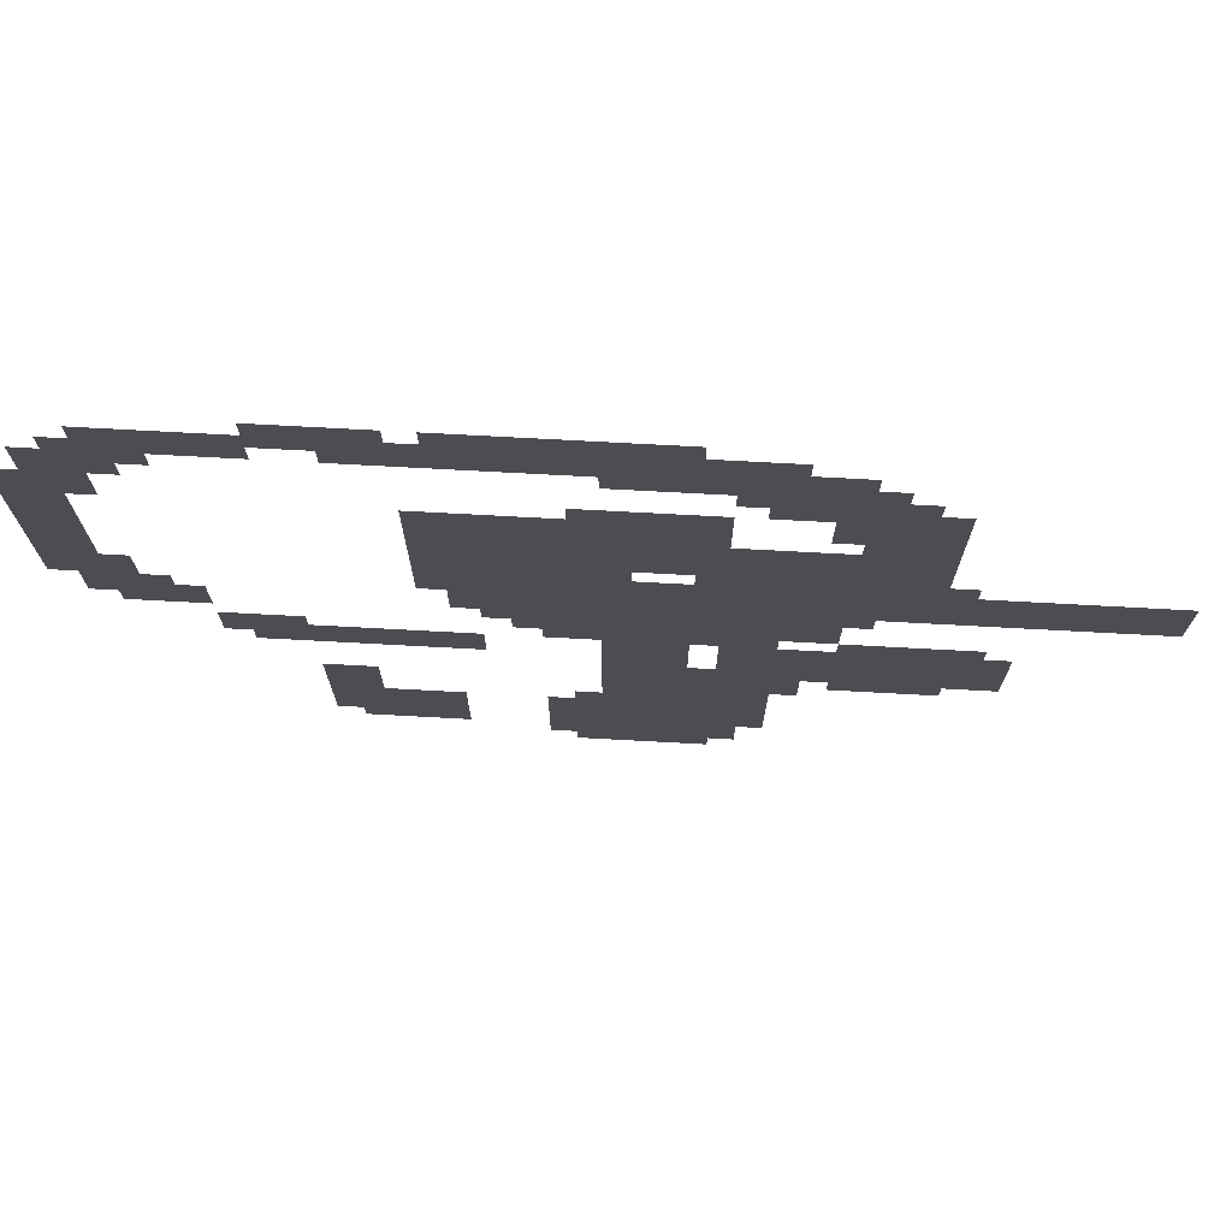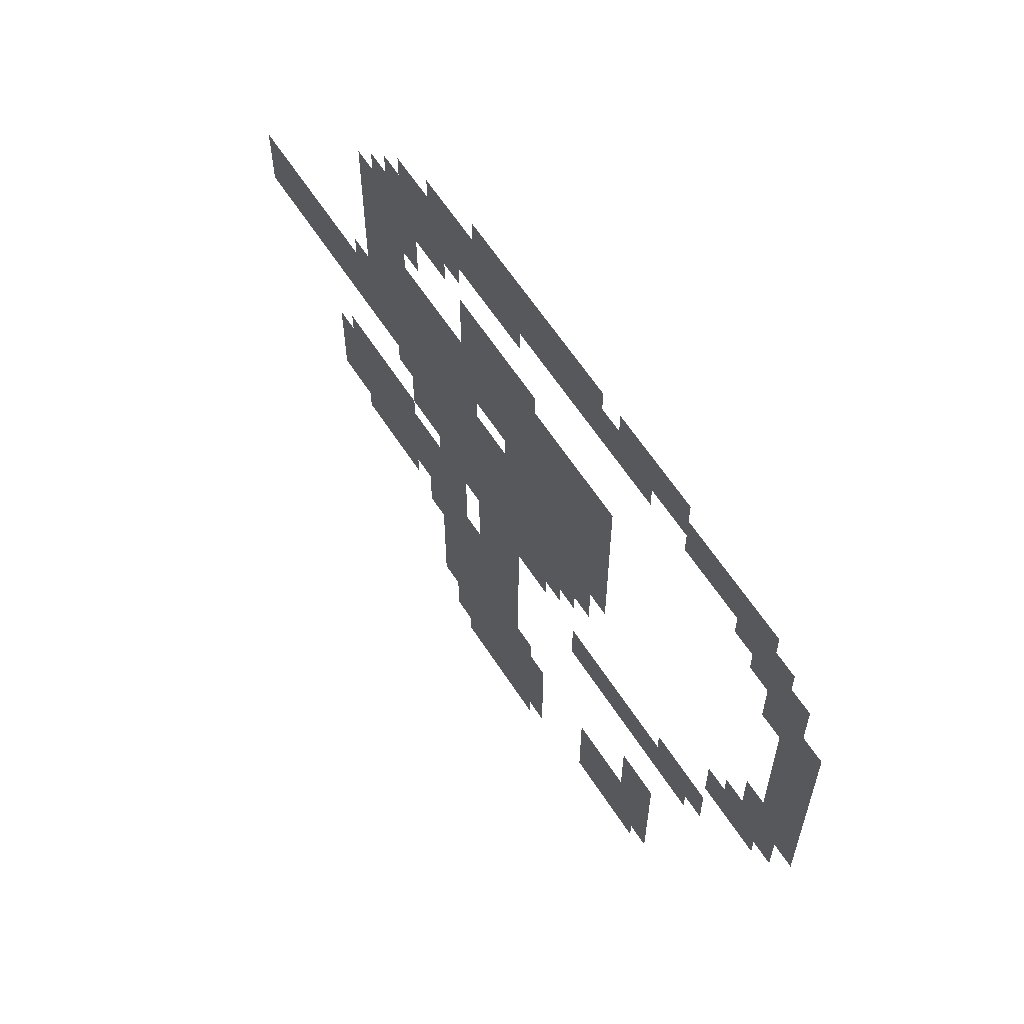
<metadata>
{"format":"obj","ext":"obj","renderer":"f3d","projection":"perspective","resolution":1024,"background":"white","views":[{"elev":73.7,"azim":-176.9,"up":"+Y"},{"elev":62.1,"azim":57.1,"up":"+Y"}]}
</metadata>
<code>
v -336 -192 0
v -352 -192 0
v -352 -176 0
v -336 -176 0
v -368 -192 0
v -368 -176 0
v -384 -192 0
v -384 -176 0
v -400 -192 0
v -400 -176 0
v -416 -192 0
v -432 -192 0
v -432 -176 0
v -416 -176 0
v -448 -192 0
v -448 -176 0
v -464 -192 0
v -464 -176 0
v -480 -192 0
v -480 -176 0
v -496 -192 0
v -496 -176 0
v -512 -192 0
v -512 -176 0
v -528 -192 0
v -528 -176 0
v -544 -192 0
v -544 -176 0
v -256 -208 0
v -272 -208 0
v -272 -192 0
v -256 -192 0
v -288 -208 0
v -288 -192 0
v -304 -208 0
v -304 -192 0
v -320 -208 0
v -320 -192 0
v -336 -208 0
v -352 -208 0
v -368 -208 0
v -384 -208 0
v -400 -208 0
v -416 -208 0
v -432 -208 0
v -448 -208 0
v -464 -208 0
v -480 -208 0
v -496 -208 0
v -512 -208 0
v -528 -208 0
v -544 -208 0
v -560 -208 0
v -560 -192 0
v -576 -208 0
v -576 -192 0
v -592 -208 0
v -592 -192 0
v -240 -224 0
v -256 -224 0
v -240 -208 0
v -272 -224 0
v -288 -224 0
v -304 -224 0
v -320 -224 0
v -336 -224 0
v -368 -224 0
v -384 -224 0
v -400 -224 0
v -416 -224 0
v -432 -224 0
v -448 -224 0
v -464 -224 0
v -480 -224 0
v -496 -224 0
v -512 -224 0
v -528 -224 0
v -544 -224 0
v -560 -224 0
v -576 -224 0
v -592 -224 0
v -608 -224 0
v -608 -208 0
v -624 -224 0
v -624 -208 0
v -224 -240 0
v -240 -240 0
v -224 -224 0
v -256 -240 0
v -272 -240 0
v -288 -240 0
v -496 -240 0
v -512 -240 0
v -528 -240 0
v -544 -240 0
v -560 -240 0
v -576 -240 0
v -592 -240 0
v -608 -240 0
v -624 -240 0
v -640 -240 0
v -640 -224 0
v -224 -256 0
v -240 -256 0
v -256 -256 0
v -272 -256 0
v -560 -256 0
v -576 -256 0
v -592 -256 0
v -608 -256 0
v -624 -256 0
v -640 -256 0
v -656 -256 0
v -656 -240 0
v -208 -272 0
v -224 -272 0
v -208 -256 0
v -240 -272 0
v -256 -272 0
v -576 -272 0
v -592 -272 0
v -608 -272 0
v -624 -272 0
v -640 -272 0
v -656 -272 0
v -672 -272 0
v -672 -256 0
v -208 -288 0
v -224 -288 0
v -240 -288 0
v -256 -288 0
v -480 -288 0
v -496 -288 0
v -496 -272 0
v -480 -272 0
v -512 -288 0
v -512 -272 0
v -528 -288 0
v -528 -272 0
v -544 -288 0
v -544 -272 0
v -560 -288 0
v -560 -272 0
v -608 -288 0
v -624 -288 0
v -640 -288 0
v -656 -288 0
v -672 -288 0
v -208 -304 0
v -224 -304 0
v -240 -304 0
v -400 -304 0
v -416 -304 0
v -416 -288 0
v -400 -288 0
v -432 -304 0
v -432 -288 0
v -448 -304 0
v -448 -288 0
v -464 -304 0
v -464 -288 0
v -480 -304 0
v -496 -304 0
v -512 -304 0
v -528 -304 0
v -544 -304 0
v -560 -304 0
v -608 -304 0
v -624 -304 0
v -640 -304 0
v -656 -304 0
v -672 -304 0
v -208 -320 0
v -224 -320 0
v -240 -320 0
v -400 -320 0
v -416 -320 0
v -432 -320 0
v -448 -320 0
v -464 -320 0
v -480 -320 0
v -496 -320 0
v -512 -320 0
v -528 -320 0
v -544 -320 0
v -560 -320 0
v -624 -320 0
v -640 -320 0
v -656 -320 0
v -672 -320 0
v -208 -336 0
v -224 -336 0
v -240 -336 0
v -400 -336 0
v -416 -336 0
v -432 -336 0
v -448 -336 0
v -464 -336 0
v -480 -336 0
v -496 -336 0
v -512 -336 0
v -528 -336 0
v -544 -336 0
v -560 -336 0
v -576 -336 0
v -576 -320 0
v -592 -336 0
v -592 -320 0
v -608 -336 0
v -608 -320 0
v -624 -336 0
v -640 -336 0
v -656 -336 0
v -672 -336 0
v -208 -352 0
v -224 -352 0
v -240 -352 0
v -400 -352 0
v -416 -352 0
v -432 -352 0
v -448 -352 0
v -464 -352 0
v -480 -352 0
v -496 -352 0
v -512 -352 0
v -528 -352 0
v -544 -352 0
v -560 -352 0
v -576 -352 0
v -592 -352 0
v -608 -352 0
v -624 -352 0
v -640 -352 0
v -656 -352 0
v -672 -352 0
v -208 -368 0
v -224 -368 0
v -240 -368 0
v -400 -368 0
v -416 -368 0
v -432 -368 0
v -448 -368 0
v -464 -368 0
v -480 -368 0
v -496 -368 0
v -512 -368 0
v -528 -368 0
v -544 -368 0
v -560 -368 0
v -576 -368 0
v -592 -368 0
v -608 -368 0
v -624 -368 0
v -640 -368 0
v -656 -368 0
v -672 -368 0
v -208 -384 0
v -224 -384 0
v -240 -384 0
v -400 -384 0
v -416 -384 0
v -432 -384 0
v -448 -384 0
v -464 -384 0
v -480 -384 0
v -496 -384 0
v -512 -384 0
v -544 -384 0
v -560 -384 0
v -576 -384 0
v -592 -384 0
v -608 -384 0
v -624 -384 0
v -640 -384 0
v -656 -384 0
v -672 -384 0
v -688 -384 0
v -688 -368 0
v -208 -400 0
v -224 -400 0
v -240 -400 0
v -256 -400 0
v -256 -384 0
v -400 -400 0
v -416 -400 0
v -432 -400 0
v -448 -400 0
v -464 -400 0
v -480 -400 0
v -496 -400 0
v -512 -400 0
v -528 -400 0
v -528 -384 0
v -544 -400 0
v -560 -400 0
v -576 -400 0
v -592 -400 0
v -608 -400 0
v -624 -400 0
v -640 -400 0
v -656 -400 0
v -672 -400 0
v -688 -400 0
v -704 -400 0
v -704 -384 0
v -720 -400 0
v -720 -384 0
v -736 -400 0
v -736 -384 0
v -752 -400 0
v -752 -384 0
v -768 -400 0
v -768 -384 0
v -784 -400 0
v -784 -384 0
v -800 -400 0
v -800 -384 0
v -208 -416 0
v -224 -416 0
v -240 -416 0
v -256 -416 0
v -400 -416 0
v -416 -416 0
v -432 -416 0
v -448 -416 0
v -464 -416 0
v -480 -416 0
v -496 -416 0
v -512 -416 0
v -528 -416 0
v -544 -416 0
v -560 -416 0
v -576 -416 0
v -592 -416 0
v -608 -416 0
v -624 -416 0
v -640 -416 0
v -656 -416 0
v -672 -416 0
v -688 -416 0
v -704 -416 0
v -720 -416 0
v -736 -416 0
v -752 -416 0
v -768 -416 0
v -784 -416 0
v -800 -416 0
v -224 -432 0
v -240 -432 0
v -256 -432 0
v -272 -432 0
v -272 -416 0
v -416 -432 0
v -432 -432 0
v -448 -432 0
v -464 -432 0
v -480 -432 0
v -496 -432 0
v -512 -432 0
v -528 -432 0
v -544 -432 0
v -560 -432 0
v -576 -432 0
v -592 -432 0
v -608 -432 0
v -624 -432 0
v -640 -432 0
v -656 -432 0
v -672 -432 0
v -688 -432 0
v -704 -432 0
v -720 -432 0
v -736 -432 0
v -752 -432 0
v -768 -432 0
v -784 -432 0
v -800 -432 0
v -224 -448 0
v -240 -448 0
v -256 -448 0
v -272 -448 0
v -288 -448 0
v -288 -432 0
v -416 -448 0
v -432 -448 0
v -448 -448 0
v -464 -448 0
v -480 -448 0
v -496 -448 0
v -512 -448 0
v -528 -448 0
v -544 -448 0
v -560 -448 0
v -576 -448 0
v -592 -448 0
v -608 -448 0
v -624 -448 0
v -640 -448 0
v -240 -464 0
v -256 -464 0
v -272 -464 0
v -288 -464 0
v -432 -464 0
v -448 -464 0
v -464 -464 0
v -480 -464 0
v -496 -464 0
v -512 -464 0
v -528 -464 0
v -544 -464 0
v -560 -464 0
v -576 -464 0
v -592 -464 0
v -608 -464 0
v -624 -464 0
v -448 -480 0
v -464 -480 0
v -480 -480 0
v -496 -480 0
v -512 -480 0
v -528 -480 0
v -544 -480 0
v -560 -480 0
v -576 -480 0
v -592 -480 0
v -608 -480 0
v -624 -480 0
v -288 -496 0
v -304 -496 0
v -304 -480 0
v -288 -480 0
v -320 -496 0
v -320 -480 0
v -336 -496 0
v -336 -480 0
v -464 -496 0
v -480 -496 0
v -496 -496 0
v -512 -496 0
v -528 -496 0
v -544 -496 0
v -560 -496 0
v -576 -496 0
v -592 -496 0
v -624 -496 0
v -640 -496 0
v -640 -480 0
v -656 -496 0
v -656 -480 0
v -672 -496 0
v -672 -480 0
v -688 -496 0
v -688 -480 0
v -704 -496 0
v -704 -480 0
v -288 -512 0
v -304 -512 0
v -320 -512 0
v -336 -512 0
v -352 -512 0
v -352 -496 0
v -368 -512 0
v -368 -496 0
v -384 -512 0
v -384 -496 0
v -400 -512 0
v -400 -496 0
v -416 -512 0
v -416 -496 0
v -432 -512 0
v -432 -496 0
v -496 -512 0
v -512 -512 0
v -528 -512 0
v -544 -512 0
v -560 -512 0
v -576 -512 0
v -592 -512 0
v -608 -512 0
v -608 -496 0
v -624 -512 0
v -640 -512 0
v -656 -512 0
v -672 -512 0
v -688 -512 0
v -704 -512 0
v -720 -512 0
v -720 -496 0
v -304 -528 0
v -320 -528 0
v -336 -528 0
v -352 -528 0
v -368 -528 0
v -384 -528 0
v -400 -528 0
v -416 -528 0
v -432 -528 0
v -496 -528 0
v -512 -528 0
v -528 -528 0
v -544 -528 0
v -560 -528 0
v -576 -528 0
v -592 -528 0
v -608 -528 0
v -624 -528 0
v -640 -528 0
v -656 -528 0
v -672 -528 0
v -688 -528 0
v -704 -528 0
v -720 -528 0
v -496 -544 0
v -512 -544 0
v -528 -544 0
v -544 -544 0
v -560 -544 0
v -576 -544 0
v -592 -544 0
v -608 -544 0
v -624 -544 0
v -640 -544 0
v -656 -544 0
v -672 -544 0
v -688 -544 0
v -704 -544 0
v -720 -544 0
v -496 -560 0
v -512 -560 0
v -528 -560 0
v -544 -560 0
v -560 -560 0
v -576 -560 0
v -592 -560 0
v -608 -560 0
v -624 -560 0
v -640 -560 0
v -656 -560 0
v -672 -560 0
v -688 -560 0
v -704 -560 0
v -720 -560 0
v -496 -576 0
v -512 -576 0
v -528 -576 0
v -544 -576 0
v -560 -576 0
v -576 -576 0
v -592 -576 0
v -608 -576 0
v -624 -576 0
v -640 -576 0
v -656 -576 0
v -672 -576 0
v -688 -576 0
v -336 -592 0
v -352 -592 0
v -352 -576 0
v -336 -576 0
v -368 -592 0
v -368 -576 0
v -496 -592 0
v -512 -592 0
v -528 -592 0
v -544 -592 0
v -560 -592 0
v -576 -592 0
v -592 -592 0
v -608 -592 0
v -336 -608 0
v -352 -608 0
v -368 -608 0
v -496 -608 0
v -512 -608 0
v -528 -608 0
v -544 -608 0
v -560 -608 0
v -576 -608 0
v -592 -608 0
v -336 -624 0
v -352 -624 0
v -368 -624 0
v -480 -624 0
v -496 -624 0
v -480 -608 0
v -512 -624 0
v -528 -624 0
v -544 -624 0
v -560 -624 0
v -576 -624 0
v -592 -624 0
v -336 -640 0
v -352 -640 0
v -368 -640 0
v -384 -640 0
v -384 -624 0
v -400 -640 0
v -400 -624 0
v -416 -640 0
v -416 -624 0
v -464 -640 0
v -480 -640 0
v -464 -624 0
v -496 -640 0
v -512 -640 0
v -528 -640 0
v -544 -640 0
v -560 -640 0
v -576 -640 0
v -592 -640 0
v -336 -656 0
v -352 -656 0
v -368 -656 0
v -384 -656 0
v -400 -656 0
v -416 -656 0
v -464 -656 0
v -480 -656 0
v -496 -656 0
v -512 -656 0
v -528 -656 0
v -544 -656 0
v -560 -656 0
v -576 -656 0
v -592 -656 0
v -336 -672 0
v -352 -672 0
v -368 -672 0
v -384 -672 0
v -400 -672 0
v -416 -672 0
v -464 -672 0
v -480 -672 0
v -496 -672 0
v -512 -672 0
v -528 -672 0
v -544 -672 0
v -560 -672 0
v -576 -672 0
v -592 -672 0
v -352 -688 0
v -368 -688 0
v -384 -688 0
v -400 -688 0
v -416 -688 0
v -464 -688 0
v -480 -688 0
v -496 -688 0
v -512 -688 0
v -528 -688 0
v -544 -688 0
v -560 -688 0
v -576 -688 0
v -464 -704 0
v -480 -704 0
v -496 -704 0
v -512 -704 0
v -528 -704 0
v -544 -704 0
v -560 -704 0
v -576 -704 0
v -480 -720 0
v -496 -720 0
v -512 -720 0
v -528 -720 0
v -544 -720 0
v -560 -720 0
g mesh_0001
f 1 2 3 4
f 2 5 6 3
f 5 7 8 6
f 7 9 10 8
f 11 12 13 14
f 12 15 16 13
f 15 17 18 16
f 17 19 20 18
f 19 21 22 20
f 21 23 24 22
f 23 25 26 24
f 25 27 28 26
f 29 30 31 32
f 30 33 34 31
f 33 35 36 34
f 35 37 38 36
f 37 39 1 38
f 39 40 2 1
f 40 41 5 2
f 41 42 7 5
f 42 43 9 7
f 43 44 11 9
f 44 45 12 11
f 45 46 15 12
f 46 47 17 15
f 47 48 19 17
f 48 49 21 19
f 49 50 23 21
f 50 51 25 23
f 51 52 27 25
f 52 53 54 27
f 53 55 56 54
f 55 57 58 56
f 59 60 29 61
f 60 62 30 29
f 62 63 33 30
f 63 64 35 33
f 64 65 37 35
f 65 66 39 37
f 67 68 42 41
f 68 69 43 42
f 69 70 44 43
f 70 71 45 44
f 71 72 46 45
f 72 73 47 46
f 73 74 48 47
f 74 75 49 48
f 75 76 50 49
f 76 77 51 50
f 77 78 52 51
f 78 79 53 52
f 79 80 55 53
f 80 81 57 55
f 81 82 83 57
f 82 84 85 83
f 86 87 59 88
f 87 89 60 59
f 89 90 62 60
f 90 91 63 62
f 92 93 76 75
f 93 94 77 76
f 94 95 78 77
f 95 96 79 78
f 96 97 80 79
f 97 98 81 80
f 98 99 82 81
f 99 100 84 82
f 100 101 102 84
f 103 104 87 86
f 104 105 89 87
f 105 106 90 89
f 107 108 97 96
f 108 109 98 97
f 109 110 99 98
f 110 111 100 99
f 111 112 101 100
f 112 113 114 101
f 115 116 103 117
f 116 118 104 103
f 118 119 105 104
f 120 121 109 108
f 121 122 110 109
f 122 123 111 110
f 123 124 112 111
f 124 125 113 112
f 125 126 127 113
f 128 129 116 115
f 129 130 118 116
f 130 131 119 118
f 132 133 134 135
f 133 136 137 134
f 136 138 139 137
f 138 140 141 139
f 140 142 143 141
f 144 145 123 122
f 145 146 124 123
f 146 147 125 124
f 147 148 126 125
f 149 150 129 128
f 150 151 130 129
f 152 153 154 155
f 153 156 157 154
f 156 158 159 157
f 158 160 161 159
f 160 162 132 161
f 162 163 133 132
f 163 164 136 133
f 164 165 138 136
f 165 166 140 138
f 166 167 142 140
f 168 169 145 144
f 169 170 146 145
f 170 171 147 146
f 171 172 148 147
f 173 174 150 149
f 174 175 151 150
f 176 177 153 152
f 177 178 156 153
f 178 179 158 156
f 179 180 160 158
f 180 181 162 160
f 181 182 163 162
f 182 183 164 163
f 183 184 165 164
f 184 185 166 165
f 185 186 167 166
f 187 188 170 169
f 188 189 171 170
f 189 190 172 171
f 191 192 174 173
f 192 193 175 174
f 194 195 177 176
f 195 196 178 177
f 196 197 179 178
f 197 198 180 179
f 198 199 181 180
f 199 200 182 181
f 200 201 183 182
f 201 202 184 183
f 202 203 185 184
f 203 204 186 185
f 204 205 206 186
f 205 207 208 206
f 207 209 210 208
f 209 211 187 210
f 211 212 188 187
f 212 213 189 188
f 213 214 190 189
f 215 216 192 191
f 216 217 193 192
f 218 219 195 194
f 219 220 196 195
f 220 221 197 196
f 221 222 198 197
f 222 223 199 198
f 223 224 200 199
f 224 225 201 200
f 225 226 202 201
f 226 227 203 202
f 227 228 204 203
f 228 229 205 204
f 229 230 207 205
f 230 231 209 207
f 231 232 211 209
f 232 233 212 211
f 233 234 213 212
f 234 235 214 213
f 236 237 216 215
f 237 238 217 216
f 239 240 219 218
f 240 241 220 219
f 241 242 221 220
f 242 243 222 221
f 243 244 223 222
f 244 245 224 223
f 245 246 225 224
f 246 247 226 225
f 247 248 227 226
f 248 249 228 227
f 249 250 229 228
f 250 251 230 229
f 251 252 231 230
f 252 253 232 231
f 253 254 233 232
f 254 255 234 233
f 255 256 235 234
f 257 258 237 236
f 258 259 238 237
f 260 261 240 239
f 261 262 241 240
f 262 263 242 241
f 263 264 243 242
f 264 265 244 243
f 265 266 245 244
f 266 267 246 245
f 268 269 249 248
f 269 270 250 249
f 270 271 251 250
f 271 272 252 251
f 272 273 253 252
f 273 274 254 253
f 274 275 255 254
f 275 276 256 255
f 276 277 278 256
f 279 280 258 257
f 280 281 259 258
f 281 282 283 259
f 284 285 261 260
f 285 286 262 261
f 286 287 263 262
f 287 288 264 263
f 288 289 265 264
f 289 290 266 265
f 290 291 267 266
f 291 292 293 267
f 292 294 268 293
f 294 295 269 268
f 295 296 270 269
f 296 297 271 270
f 297 298 272 271
f 298 299 273 272
f 299 300 274 273
f 300 301 275 274
f 301 302 276 275
f 302 303 277 276
f 303 304 305 277
f 304 306 307 305
f 306 308 309 307
f 308 310 311 309
f 310 312 313 311
f 312 314 315 313
f 314 316 317 315
f 318 319 280 279
f 319 320 281 280
f 320 321 282 281
f 322 323 285 284
f 323 324 286 285
f 324 325 287 286
f 325 326 288 287
f 326 327 289 288
f 327 328 290 289
f 328 329 291 290
f 329 330 292 291
f 330 331 294 292
f 331 332 295 294
f 332 333 296 295
f 333 334 297 296
f 334 335 298 297
f 335 336 299 298
f 336 337 300 299
f 337 338 301 300
f 338 339 302 301
f 339 340 303 302
f 340 341 304 303
f 341 342 306 304
f 342 343 308 306
f 343 344 310 308
f 344 345 312 310
f 345 346 314 312
f 346 347 316 314
f 348 349 320 319
f 349 350 321 320
f 350 351 352 321
f 353 354 324 323
f 354 355 325 324
f 355 356 326 325
f 356 357 327 326
f 357 358 328 327
f 358 359 329 328
f 359 360 330 329
f 360 361 331 330
f 361 362 332 331
f 362 363 333 332
f 363 364 334 333
f 364 365 335 334
f 365 366 336 335
f 366 367 337 336
f 367 368 338 337
f 368 369 339 338
f 369 370 340 339
f 370 371 341 340
f 371 372 342 341
f 372 373 343 342
f 373 374 344 343
f 374 375 345 344
f 375 376 346 345
f 376 377 347 346
f 378 379 349 348
f 379 380 350 349
f 380 381 351 350
f 381 382 383 351
f 384 385 354 353
f 385 386 355 354
f 386 387 356 355
f 387 388 357 356
f 388 389 358 357
f 389 390 359 358
f 390 391 360 359
f 391 392 361 360
f 392 393 362 361
f 393 394 363 362
f 394 395 364 363
f 395 396 365 364
f 396 397 366 365
f 397 398 367 366
f 399 400 380 379
f 400 401 381 380
f 401 402 382 381
f 403 404 386 385
f 404 405 387 386
f 405 406 388 387
f 406 407 389 388
f 407 408 390 389
f 408 409 391 390
f 409 410 392 391
f 410 411 393 392
f 411 412 394 393
f 412 413 395 394
f 413 414 396 395
f 414 415 397 396
f 416 417 405 404
f 417 418 406 405
f 418 419 407 406
f 419 420 408 407
f 420 421 409 408
f 421 422 410 409
f 422 423 411 410
f 423 424 412 411
f 424 425 413 412
f 425 426 414 413
f 426 427 415 414
f 428 429 430 431
f 429 432 433 430
f 432 434 435 433
f 436 437 418 417
f 437 438 419 418
f 438 439 420 419
f 439 440 421 420
f 440 441 422 421
f 441 442 423 422
f 442 443 424 423
f 443 444 425 424
f 445 446 447 427
f 446 448 449 447
f 448 450 451 449
f 450 452 453 451
f 452 454 455 453
f 456 457 429 428
f 457 458 432 429
f 458 459 434 432
f 459 460 461 434
f 460 462 463 461
f 462 464 465 463
f 464 466 467 465
f 466 468 469 467
f 468 470 471 469
f 472 473 439 438
f 473 474 440 439
f 474 475 441 440
f 476 477 443 442
f 477 478 444 443
f 478 479 480 444
f 479 481 445 480
f 481 482 446 445
f 482 483 448 446
f 483 484 450 448
f 484 485 452 450
f 485 486 454 452
f 486 487 488 454
f 489 490 458 457
f 490 491 459 458
f 491 492 460 459
f 492 493 462 460
f 493 494 464 462
f 494 495 466 464
f 495 496 468 466
f 496 497 470 468
f 498 499 473 472
f 499 500 474 473
f 500 501 475 474
f 502 503 477 476
f 503 504 478 477
f 504 505 479 478
f 505 506 481 479
f 506 507 482 481
f 507 508 483 482
f 508 509 484 483
f 509 510 485 484
f 510 511 486 485
f 511 512 487 486
f 513 514 499 498
f 514 515 500 499
f 515 516 501 500
f 517 518 503 502
f 518 519 504 503
f 519 520 505 504
f 520 521 506 505
f 521 522 507 506
f 522 523 508 507
f 523 524 509 508
f 524 525 510 509
f 525 526 511 510
f 526 527 512 511
f 528 529 514 513
f 529 530 515 514
f 530 531 516 515
f 531 532 517 516
f 532 533 518 517
f 533 534 519 518
f 534 535 520 519
f 535 536 521 520
f 536 537 522 521
f 537 538 523 522
f 538 539 524 523
f 539 540 525 524
f 540 541 526 525
f 541 542 527 526
f 543 544 529 528
f 544 545 530 529
f 545 546 531 530
f 546 547 532 531
f 547 548 533 532
f 548 549 534 533
f 549 550 535 534
f 551 552 537 536
f 552 553 538 537
f 553 554 539 538
f 554 555 540 539
f 556 557 558 559
f 557 560 561 558
f 562 563 544 543
f 563 564 545 544
f 564 565 546 545
f 565 566 547 546
f 566 567 548 547
f 567 568 549 548
f 568 569 550 549
f 570 571 557 556
f 571 572 560 557
f 573 574 563 562
f 574 575 564 563
f 575 576 565 564
f 576 577 566 565
f 577 578 567 566
f 578 579 568 567
f 580 581 571 570
f 581 582 572 571
f 583 584 573 585
f 584 586 574 573
f 586 587 575 574
f 587 588 576 575
f 588 589 577 576
f 589 590 578 577
f 590 591 579 578
f 592 593 581 580
f 593 594 582 581
f 594 595 596 582
f 595 597 598 596
f 597 599 600 598
f 601 602 583 603
f 602 604 584 583
f 604 605 586 584
f 605 606 587 586
f 606 607 588 587
f 607 608 589 588
f 608 609 590 589
f 609 610 591 590
f 611 612 593 592
f 612 613 594 593
f 613 614 595 594
f 614 615 597 595
f 615 616 599 597
f 617 618 602 601
f 618 619 604 602
f 619 620 605 604
f 620 621 606 605
f 621 622 607 606
f 622 623 608 607
f 623 624 609 608
f 624 625 610 609
f 626 627 612 611
f 627 628 613 612
f 628 629 614 613
f 629 630 615 614
f 630 631 616 615
f 632 633 618 617
f 633 634 619 618
f 634 635 620 619
f 635 636 621 620
f 636 637 622 621
f 637 638 623 622
f 638 639 624 623
f 639 640 625 624
f 641 642 628 627
f 642 643 629 628
f 643 644 630 629
f 644 645 631 630
f 646 647 633 632
f 647 648 634 633
f 648 649 635 634
f 649 650 636 635
f 650 651 637 636
f 651 652 638 637
f 652 653 639 638
f 654 655 647 646
f 655 656 648 647
f 656 657 649 648
f 657 658 650 649
f 658 659 651 650
f 659 660 652 651
f 660 661 653 652
f 662 663 656 655
f 663 664 657 656
f 664 665 658 657
f 665 666 659 658
f 666 667 660 659

</code>
